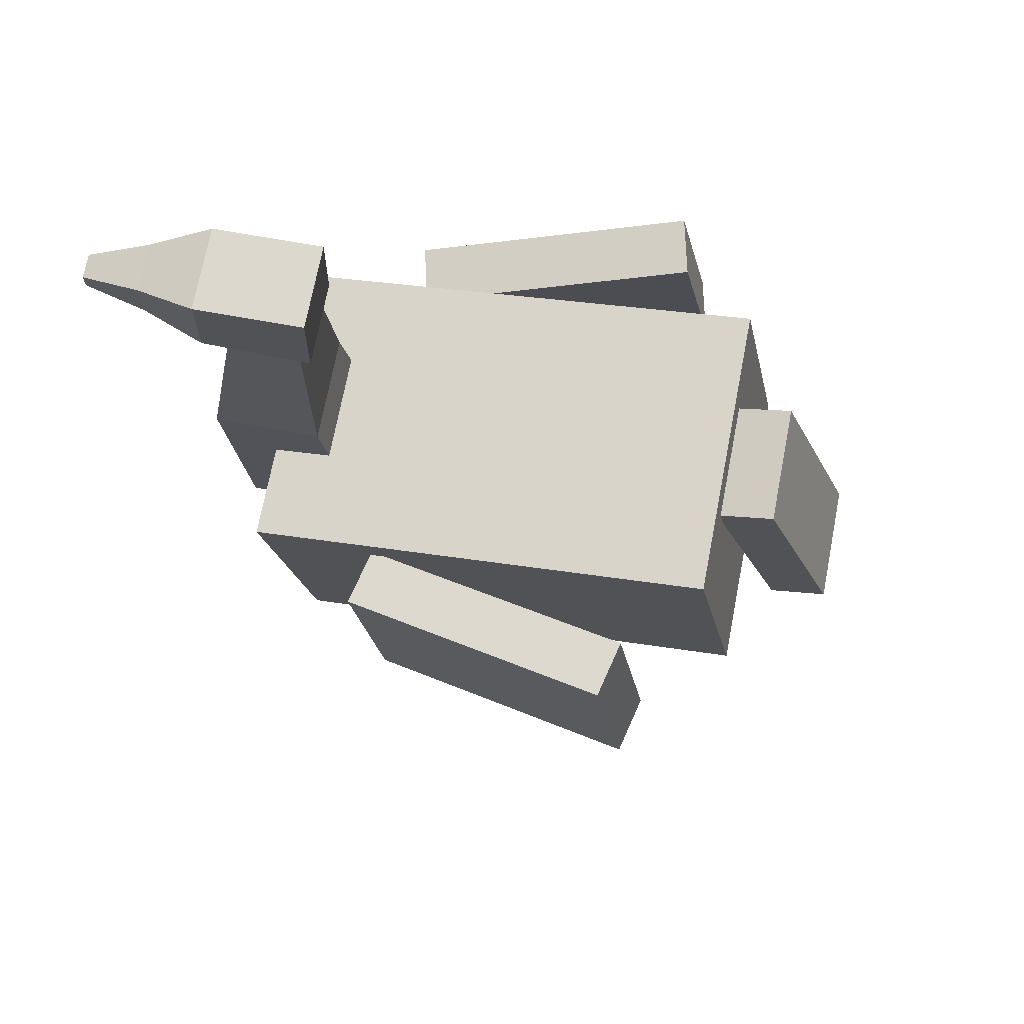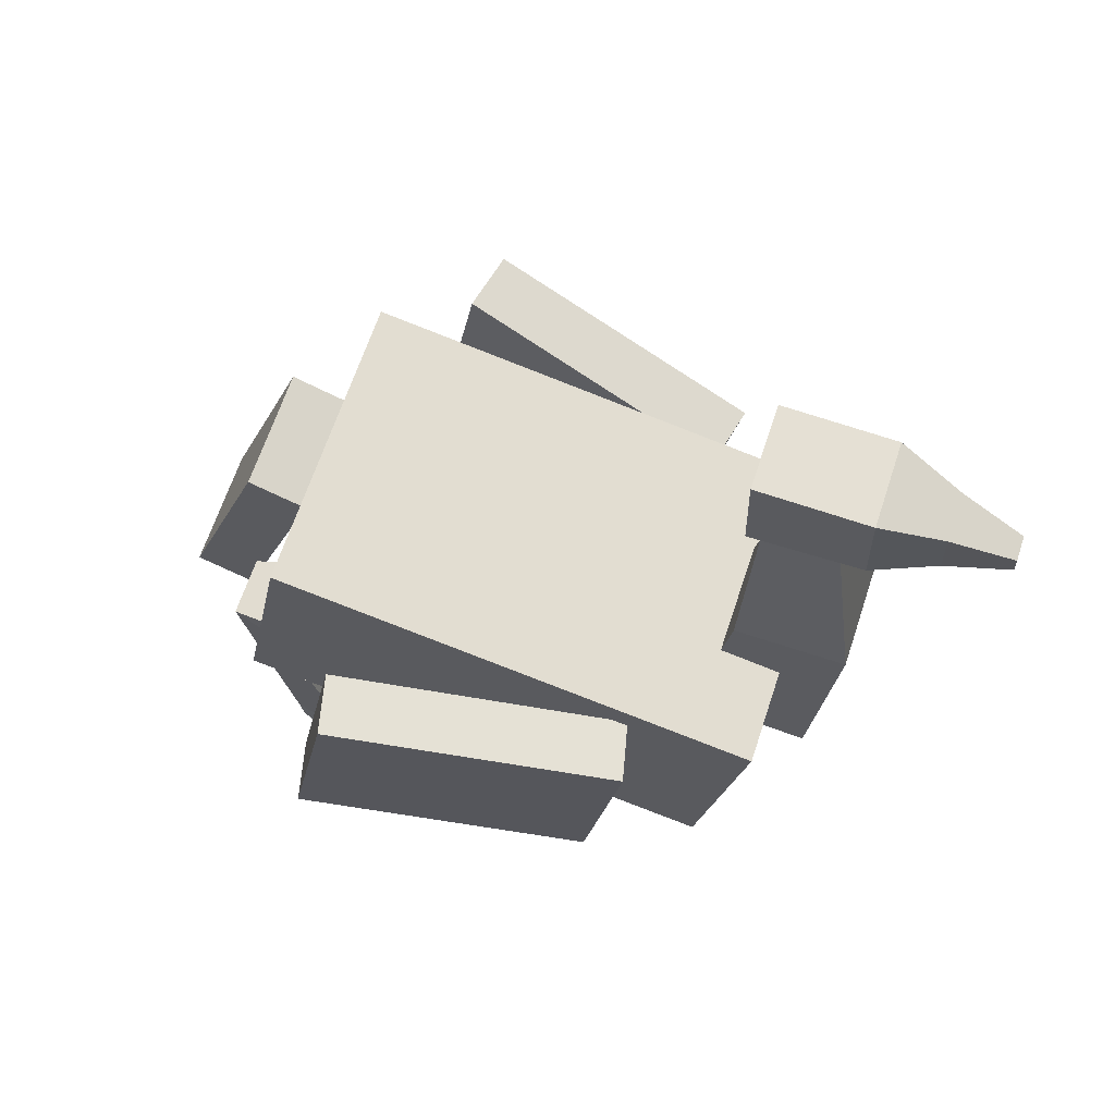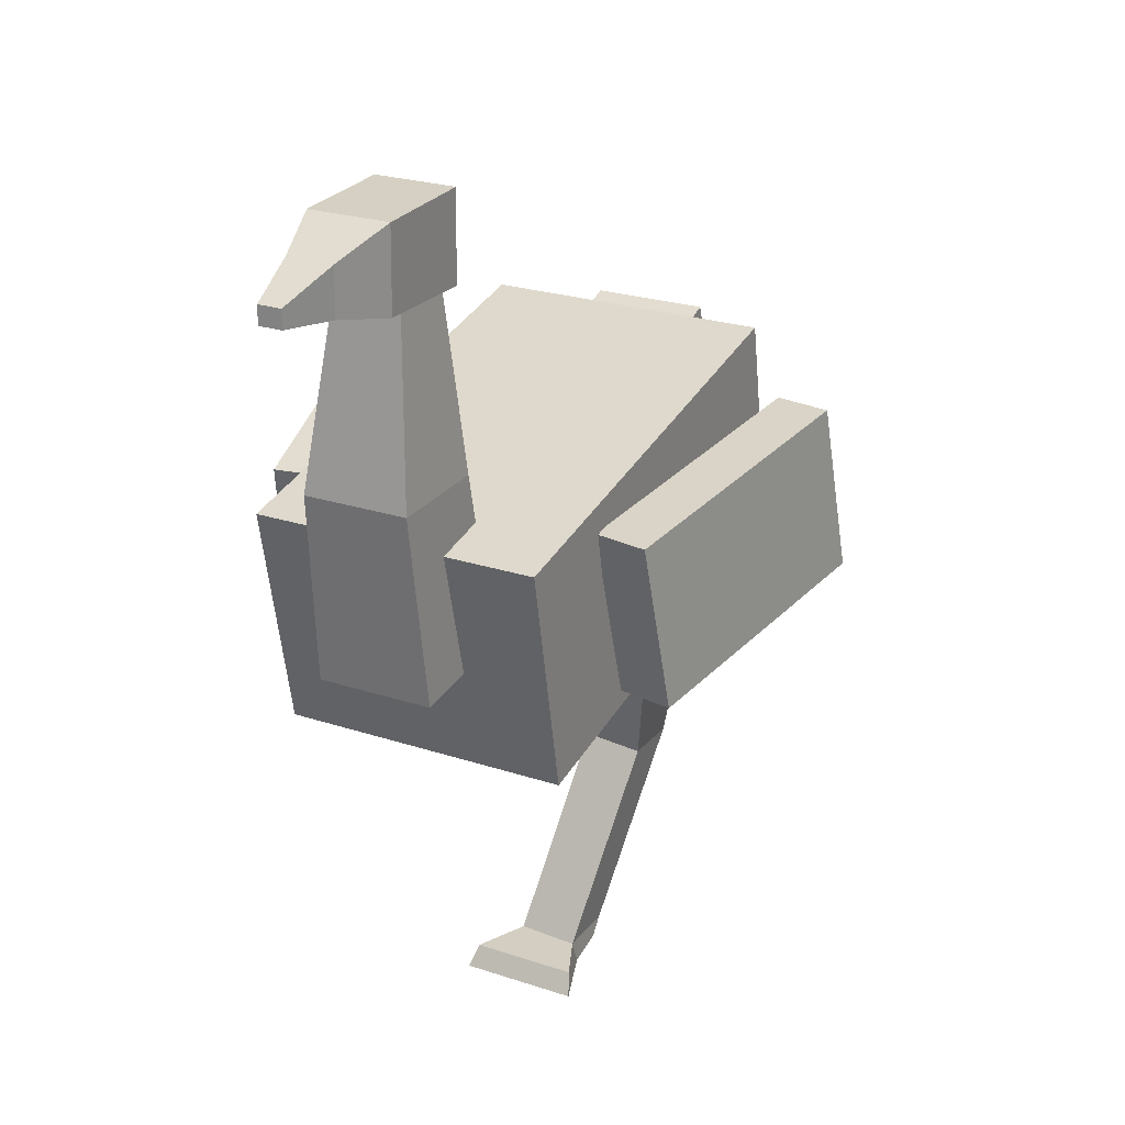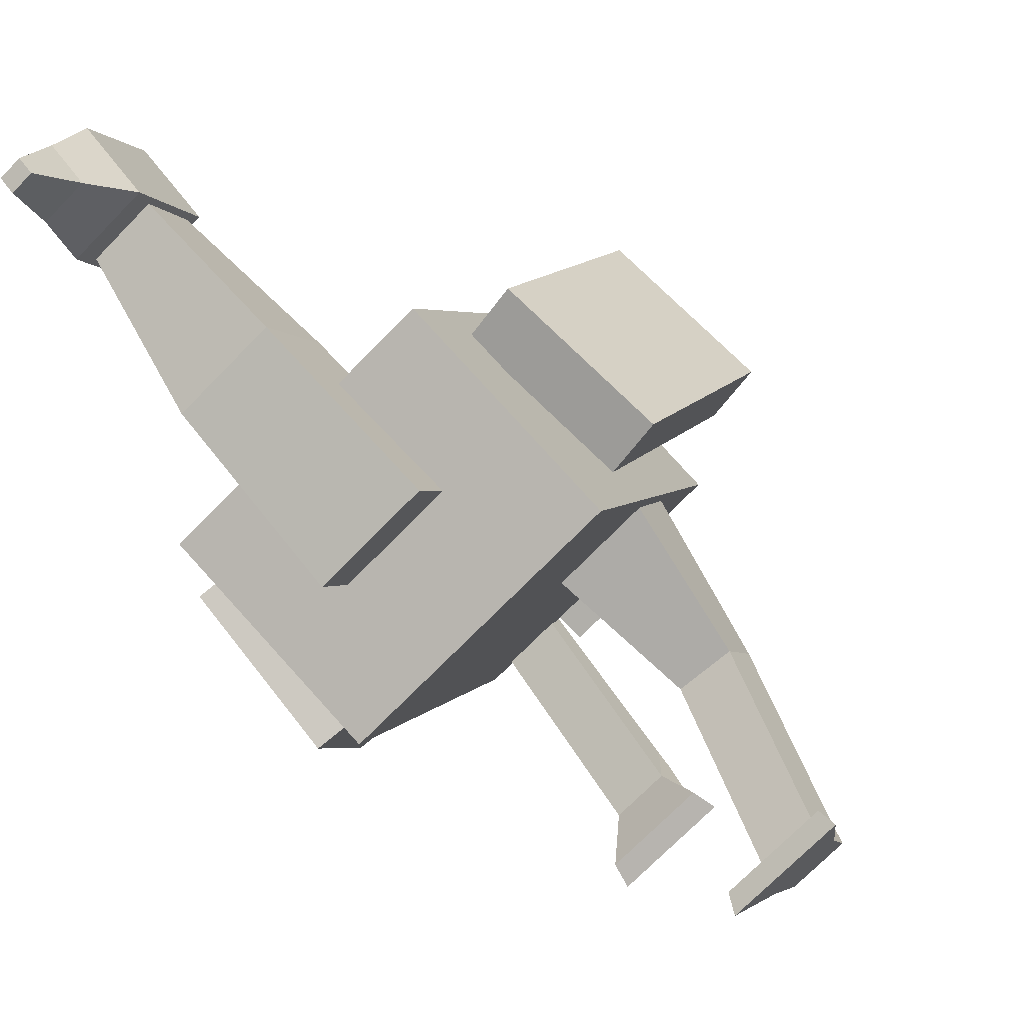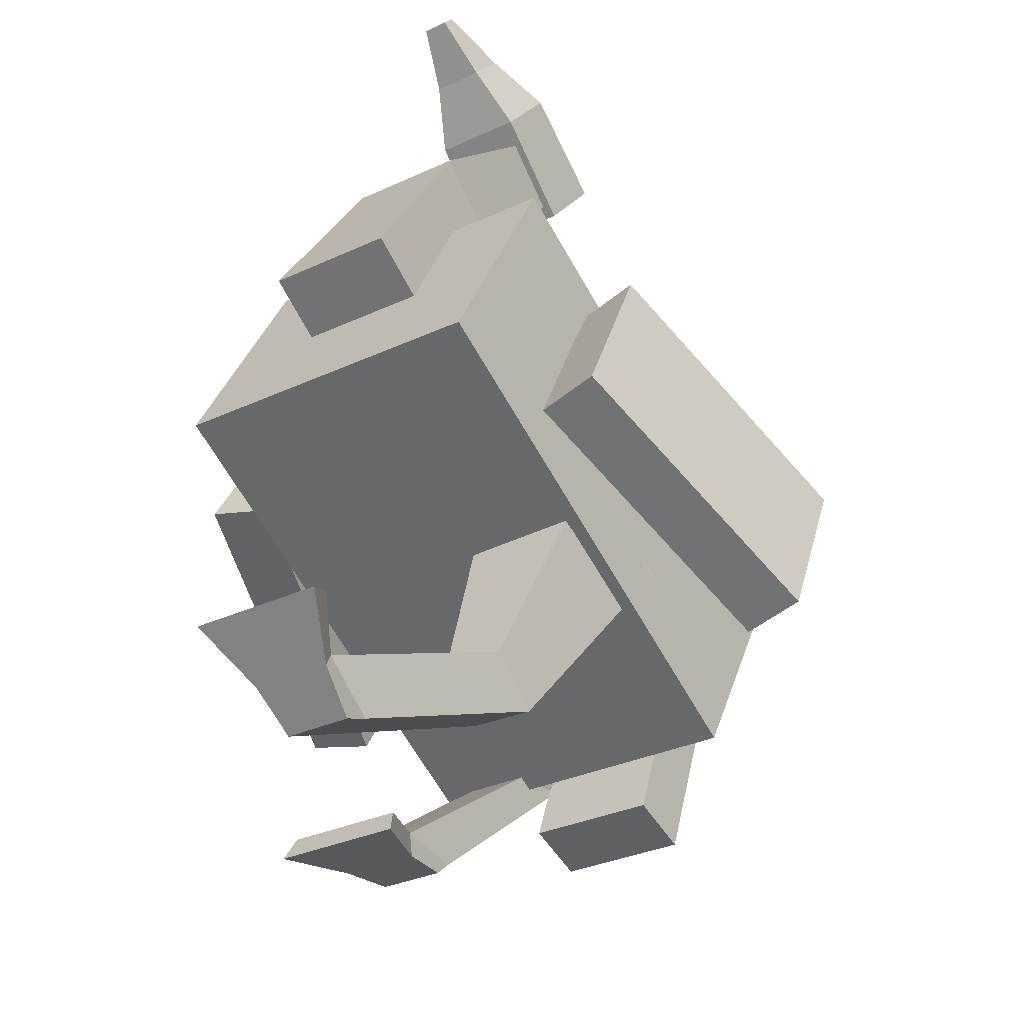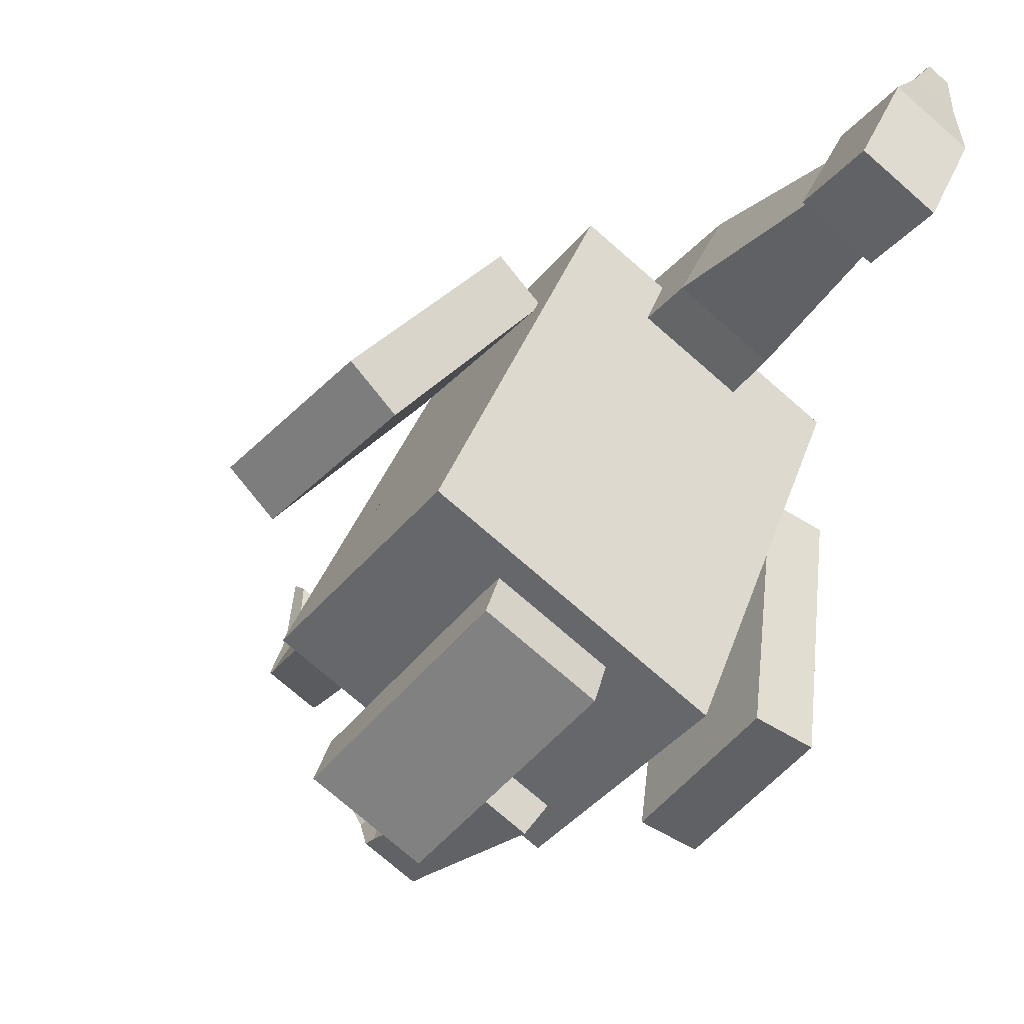
<metadata>
{"format":"obj","ext":"obj","renderer":"f3d","projection":"perspective","resolution":1024,"background":"white","views":[{"elev":72.0,"azim":73.3,"up":"+Y"},{"elev":65.2,"azim":-99.4,"up":"+Y"},{"elev":24.6,"azim":0.7,"up":"+Y"},{"elev":67.1,"azim":-37.9,"up":"+Z"},{"elev":24.6,"azim":21.7,"up":"+Z"},{"elev":-30.5,"azim":148.4,"up":"+Z"}]}
</metadata>
<code>
o Cube_Cube.001
v 0.4202 0.1784 -0.2636
v 0.385 0.5711 -0.1964
v 0.05588 0.02665 0.4323
v 0.0207 0.4194 0.4995
v -0.02281 0.1784 -0.4955
v -0.058 0.5711 -0.4283
v -0.3871 0.02665 0.2004
v -0.4223 0.4194 0.2676
v -0.04854 0.2145 0.3084
v -0.1189 0.8356 0.3478
v -0.1407 0.1912 0.4843
v -0.1706 0.8453 0.4467
v -0.2257 0.2145 0.2156
v -0.2181 0.8356 0.2959
v -0.3179 0.1912 0.3916
v -0.2698 0.8453 0.3947
v 0.3607 0.1794 -0.4735
v 0.2972 0.5555 -0.3521
v 0.3172 0.1452 -0.3902
v 0.2536 0.5213 -0.2689
v 0.1835 0.1794 -0.5662
v 0.12 0.5555 -0.4449
v 0.14 0.1452 -0.483
v 0.07643 0.5213 -0.3616
v -0.09434 0.9679 0.3312
v -0.1779 0.9618 0.4908
v -0.2184 0.9679 0.2662
v -0.3019 0.9618 0.4259
v -0.09583 0.818 0.334
v -0.1793 0.8218 0.4934
v -0.2199 0.818 0.2691
v -0.3033 0.8218 0.4285
v -0.2512 0.9239 0.5662
v -0.3221 0.9239 0.5291
v -0.252 0.844 0.5677
v -0.3229 0.844 0.5306
v -0.3157 0.8869 0.6462
v -0.3512 0.8869 0.6277
v -0.316 0.8561 0.6468
v -0.3515 0.8561 0.6283
v 0.09174 -0.1577 -0.3909
v -0.01346 0.3179 -0.08209
v 0.07318 -0.2116 -0.3339
v -0.008203 0.1182 -0.09214
v 0.003143 -0.1577 -0.4373
v -0.1907 0.3179 -0.1748
v -0.03313 -0.2116 -0.3895
v -0.1854 0.1182 -0.1849
v 0.1123 -0.5001 0.05881
v 0.2965 0.2285 -0.02475
v 0.0841 -0.5001 0.1343
v 0.203 0.1754 0.1439
v 0.02374 -0.5001 0.01243
v 0.12 0.2447 -0.1175
v -0.02222 -0.5001 0.07867
v 0.02655 0.1915 0.05119
v 0.1305 0.2448 -0.4649
v 0.09789 0.1736 -0.4026
v 0.009294 0.1736 -0.449
v 0.04188 0.2448 -0.5113
v 0.2371 -0.1513 -0.08463
v 0.1898 -0.1492 0.003477
v 0.1022 -0.1396 -0.04374
v 0.1494 -0.1417 -0.1318
v -0.08237 0.5222 0.3514
v -0.1658 0.5195 0.5109
v -0.3253 0.5195 0.4274
v -0.2418 0.5222 0.2679
v -0.292 0.2091 -0.4489
v -0.2992 0.5036 -0.391
v -0.1952 0.2065 -0.4239
v -0.2024 0.5011 -0.366
v -0.4121 0.1167 0.00655
v -0.4193 0.4112 0.06441
v -0.3153 0.1141 0.03156
v -0.3225 0.4087 0.08941
v 0.4609 0.2063 -0.08303
v 0.4174 0.5008 -0.04414
v 0.5366 0.2088 -0.01774
v 0.4931 0.5034 0.02114
v 0.155 0.1139 0.2752
v 0.1116 0.4084 0.3141
v 0.2307 0.1164 0.3405
v 0.1873 0.411 0.3794
v 0.05407 -0.1746 -0.3189
v -0.03453 -0.1746 -0.3653
v 0.005673 -0.1247 -0.4421
v 0.09427 -0.1247 -0.3957
v 0.07594 -0.4685 0.1315
v -0.01199 -0.463 0.08417
v 0.03547 -0.4611 -0.003834
v 0.1234 -0.4666 0.04347
v 0.05915 -0.2444 -0.2424
v 0.07201 -0.2836 -0.2454
v -0.1052 -0.2836 -0.3381
v -0.1003 -0.2444 -0.3258
v 0.0704 -0.4654 0.2252
v 0.06999 -0.5001 0.2475
v -0.1072 -0.5001 0.1548
v -0.08907 -0.4654 0.1417
f 1 2 4 3
f 3 4 8 7
f 7 8 6 5
f 5 6 2 1
f 3 7 5 1
f 8 4 2 6
f 65 10 12 66
f 66 12 16 67
f 67 16 14 68
f 68 14 10 65
f 17 18 20 19
f 19 20 24 23
f 23 24 22 21
f 21 22 18 17
f 19 23 21 17
f 24 20 18 22
f 28 26 25 27
f 32 31 29 30
f 27 31 32 28
f 26 30 29 25
f 25 29 31 27
f 26 33 35 30
f 33 37 39 35
f 30 35 36 32
f 28 34 33 26
f 32 36 34 28
f 38 40 39 37
f 35 39 40 36
f 36 40 38 34
f 34 38 37 33
f 57 42 44 58
f 58 44 48 59
f 59 48 46 60
f 60 46 42 57
f 43 47 45 41
f 61 50 52 62
f 62 52 56 63
f 63 56 54 64
f 64 54 50 61
f 51 55 53 49
f 87 60 57 88
f 86 59 60 87
f 85 58 59 86
f 88 57 58 85
f 91 64 61 92
f 90 63 64 91
f 89 62 63 90
f 92 61 62 89
f 13 68 65 9
f 15 67 68 13
f 11 66 67 15
f 9 65 66 11
f 69 70 72 71
f 71 72 76 75
f 75 76 74 73
f 73 74 70 69
f 71 75 73 69
f 76 72 70 74
f 77 78 80 79
f 79 80 84 83
f 83 84 82 81
f 81 82 78 77
f 79 83 81 77
f 84 80 78 82
f 41 88 85 43
f 90 55 99 100
f 47 86 87 45
f 45 87 88 41
f 49 92 89 51
f 85 86 96 93
f 55 90 91 53
f 53 91 92 49
f 55 51 98 99
f 43 85 93 94
f 89 90 100 97
f 86 47 95 96
f 47 43 94 95
f 51 89 97 98
f 94 93 96 95
f 98 97 100 99
f 11 15 13 9

</code>
